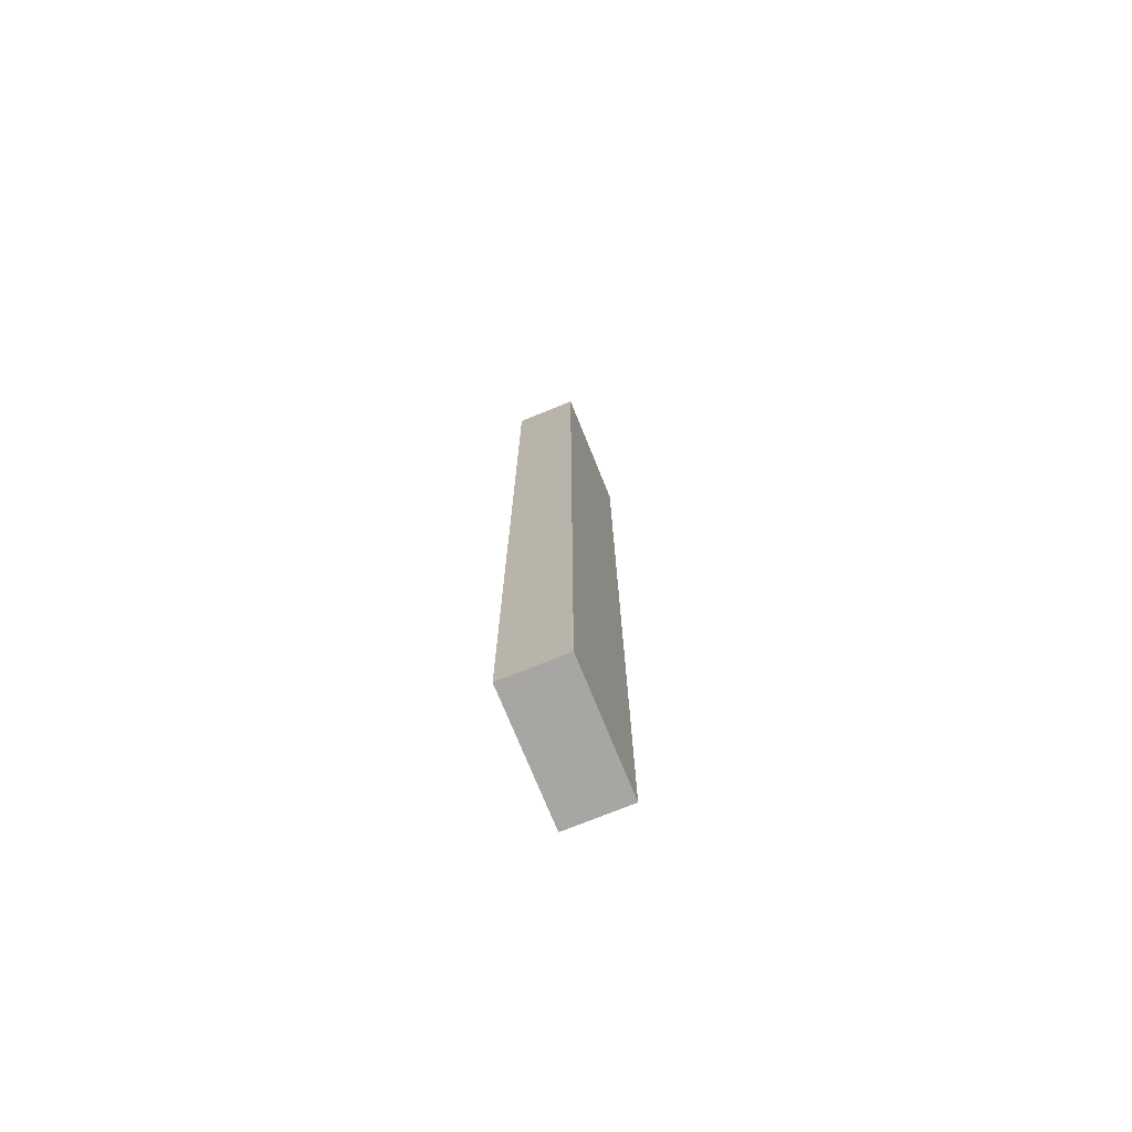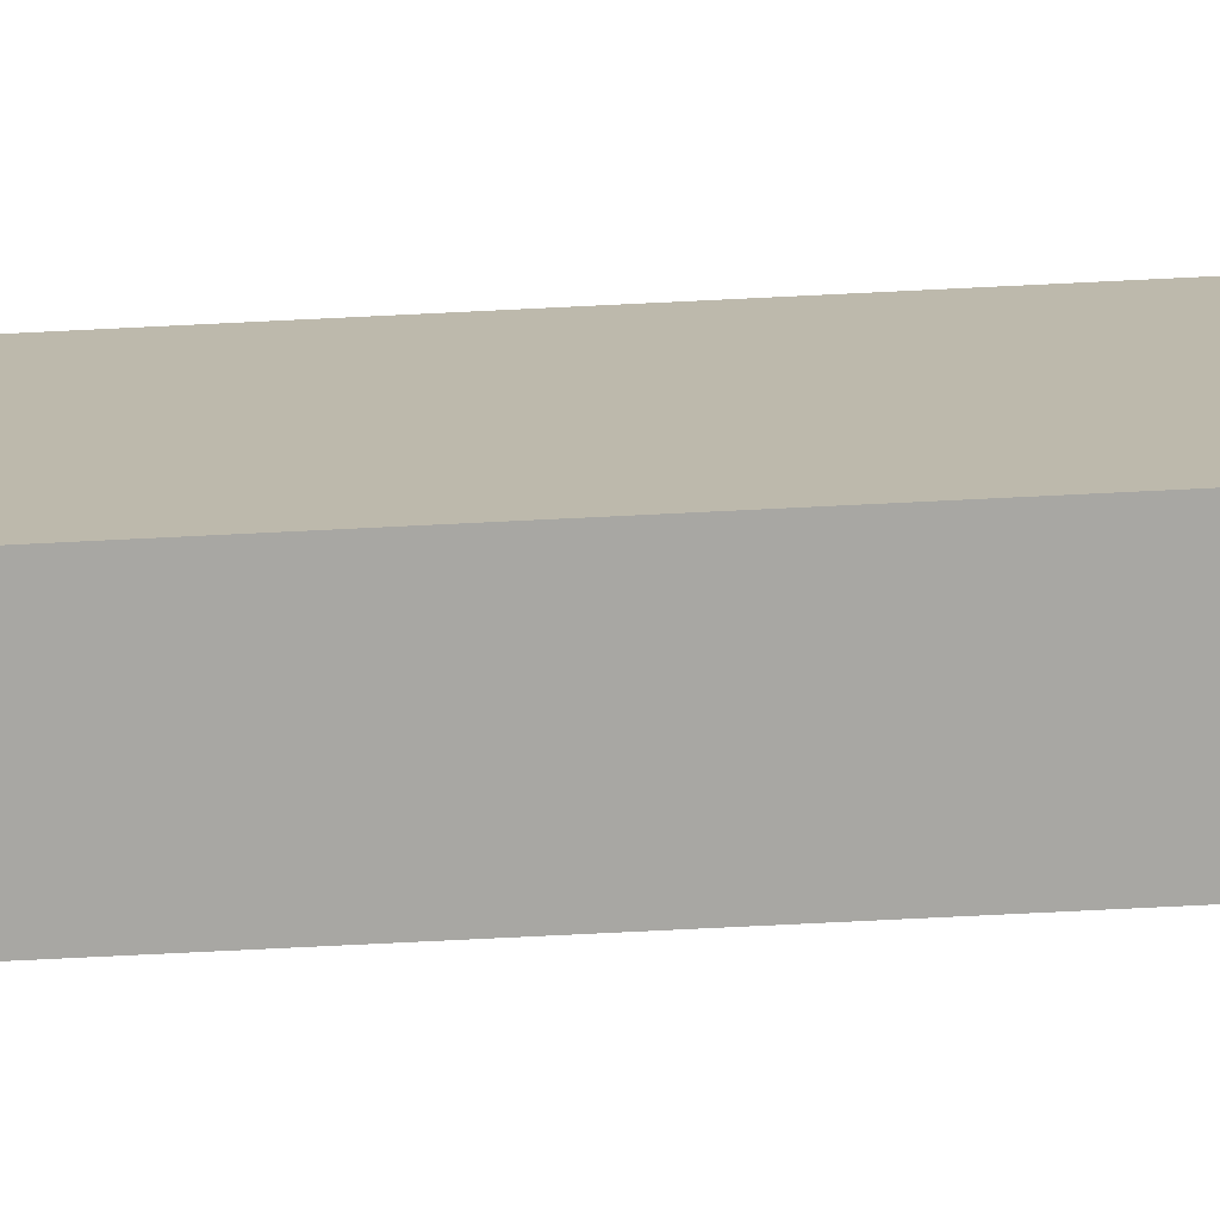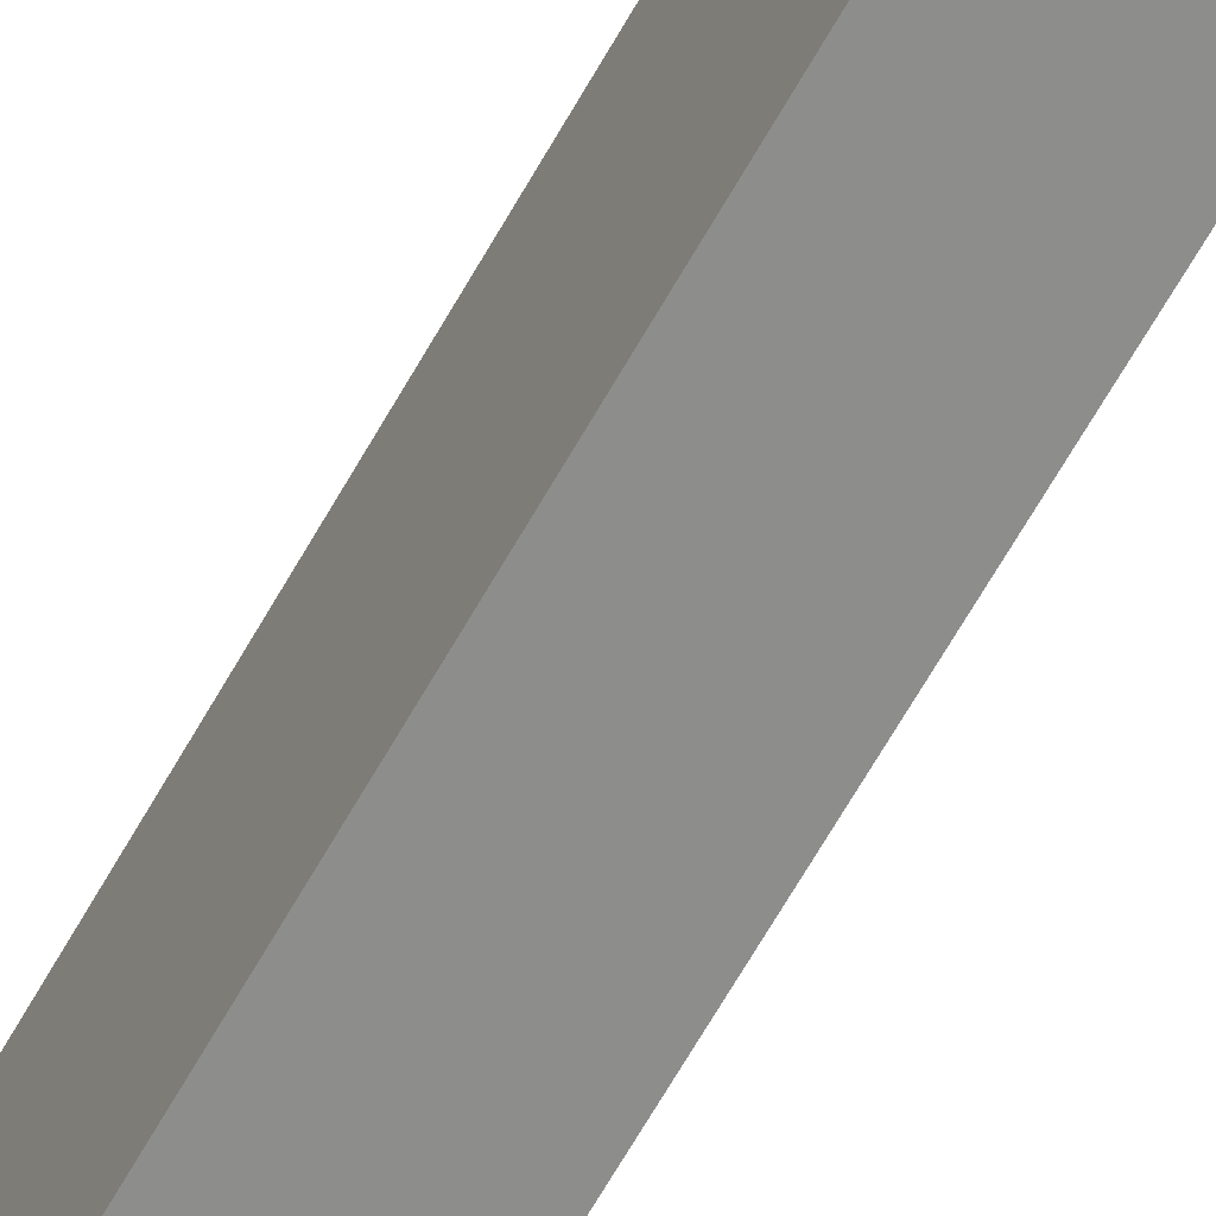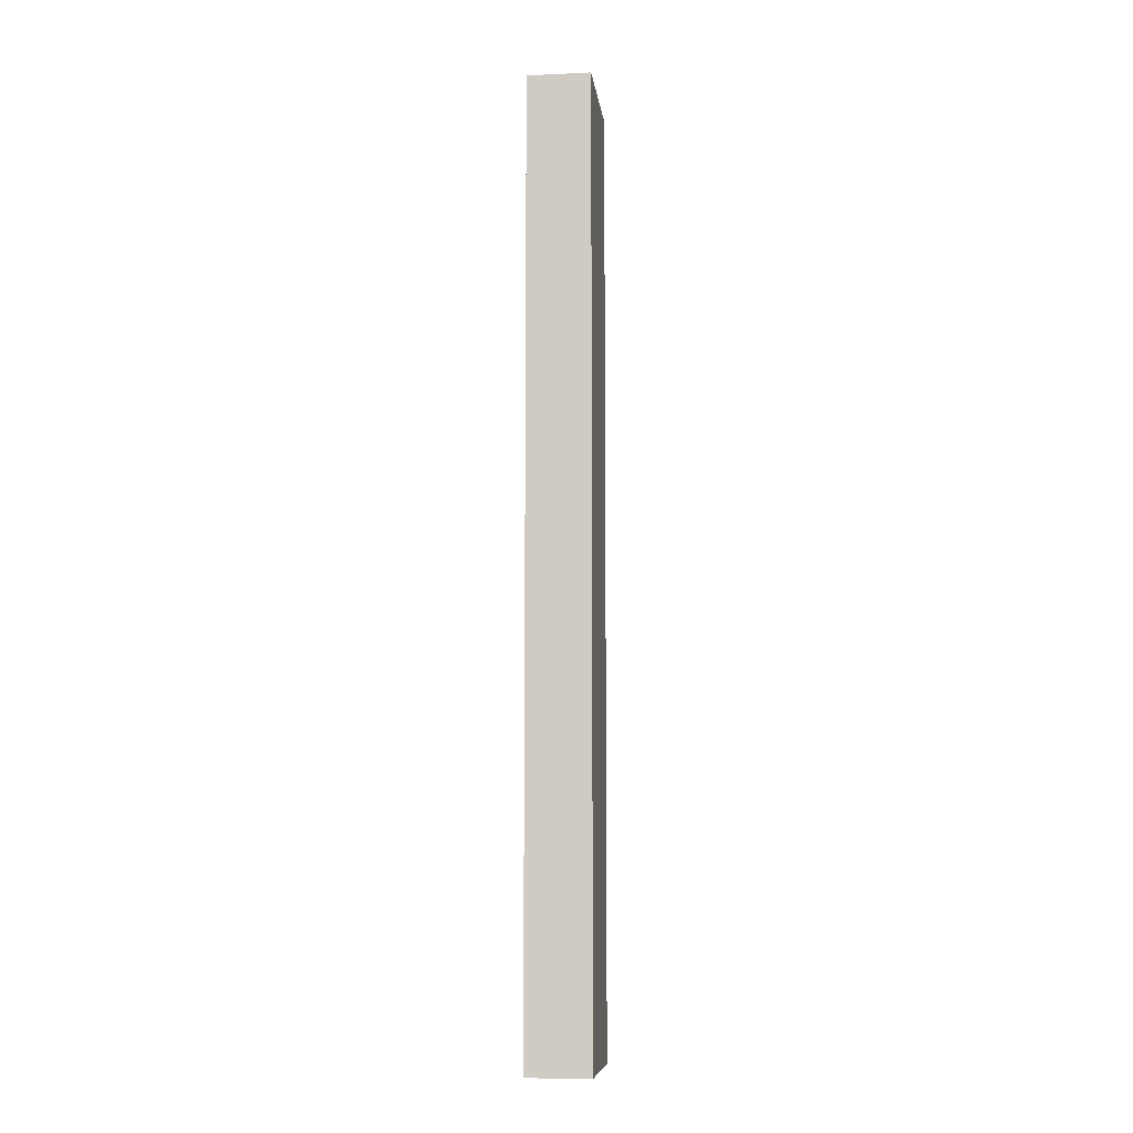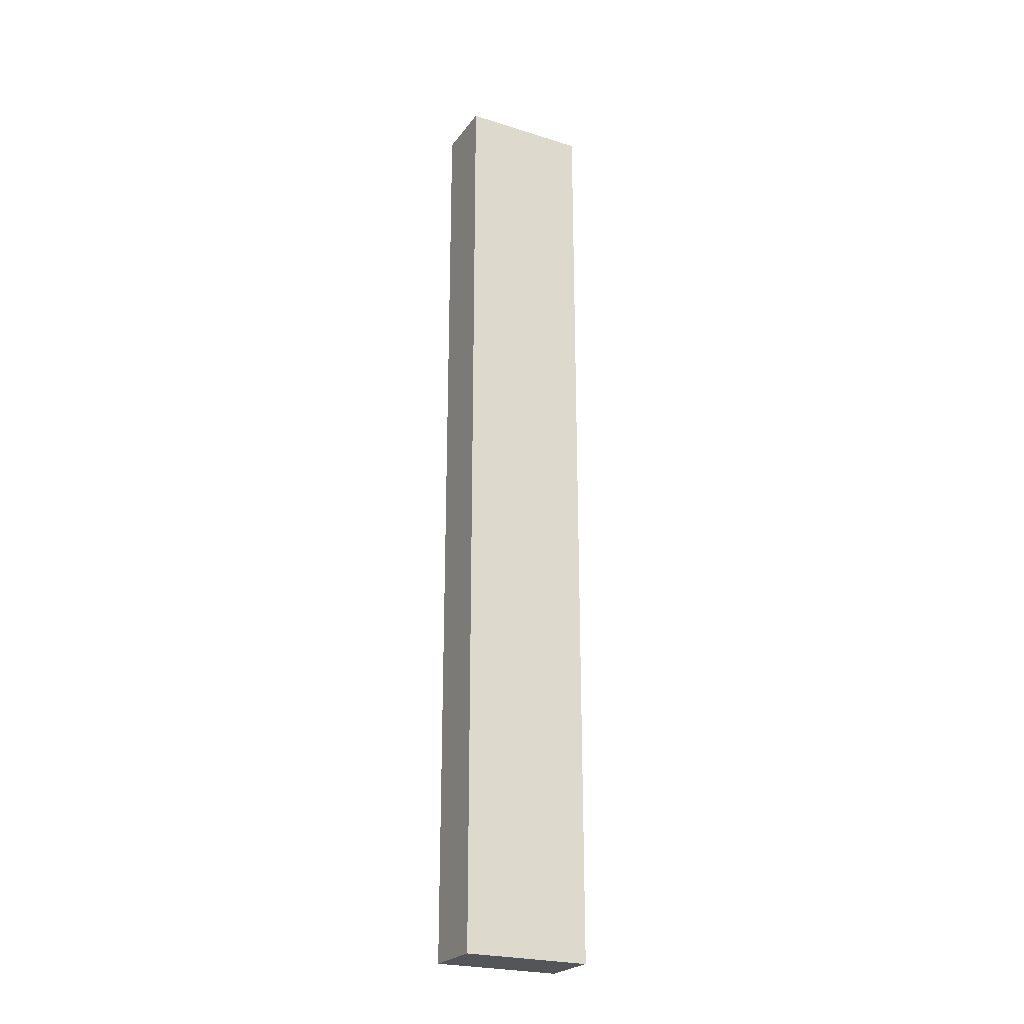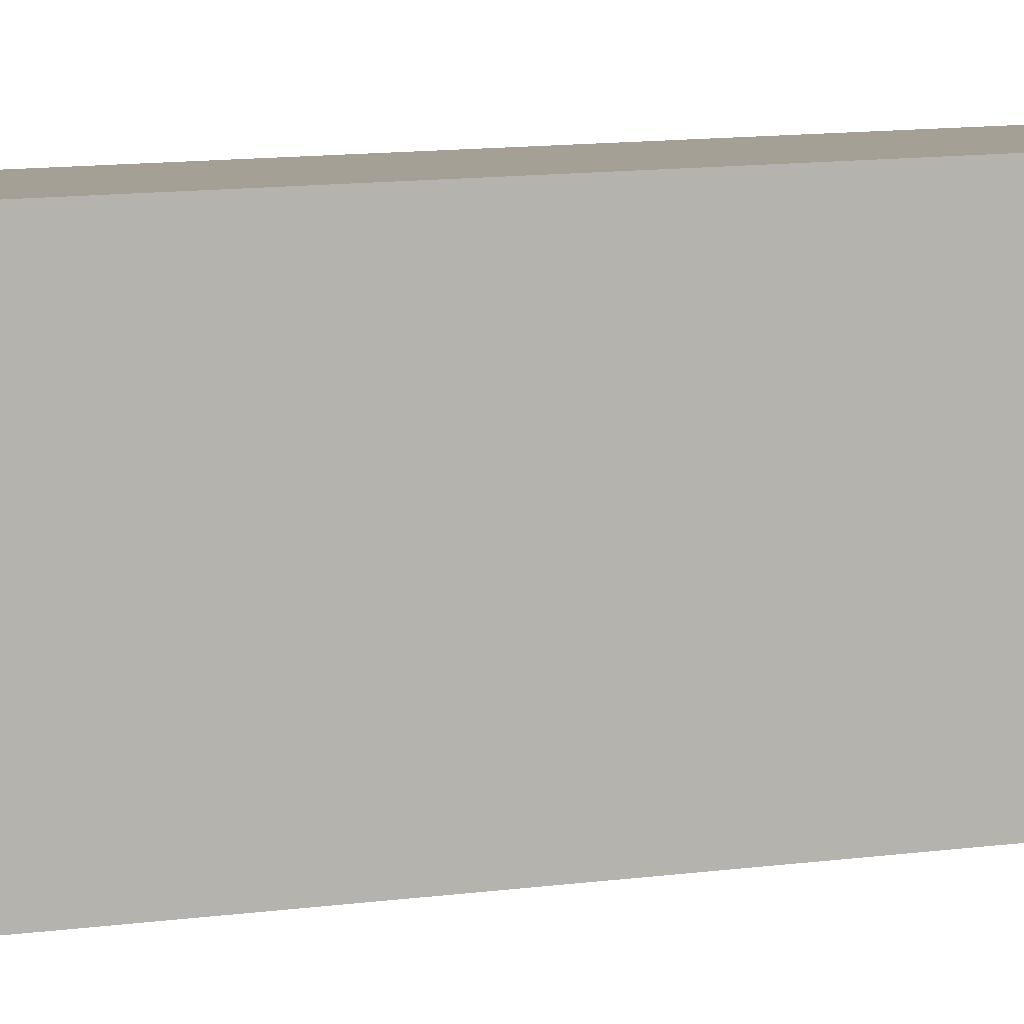
<metadata>
{"format":"obj","ext":"obj","renderer":"f3d","projection":"perspective","resolution":1024,"background":"white","views":[{"elev":-74.2,"azim":-157.9,"up":"+Z"},{"elev":-74.5,"azim":-87.2,"up":"+Y"},{"elev":-64.4,"azim":150.8,"up":"+Y"},{"elev":-8.5,"azim":6.9,"up":"+Z"},{"elev":-24.1,"azim":62.6,"up":"+Z"},{"elev":5.9,"azim":57.0,"up":"+Y"}]}
</metadata>
<code>
o _1x2_3/shelf_Ends1/mesh3/mesh3-geometry#mesh3-geometry
v 0.7945 0.3543 -0.1835
v 0.7945 0.4042 0.1906
v 0.7945 0.3543 0.1906
v 0.7945 0.4042 -0.1835
v 0.7696 0.3543 0.1906
v 0.7696 0.4042 -0.1835
v 0.7696 0.4042 0.1906
v 0.7696 0.3543 -0.1835
f 1 2 3
f 2 1 4
f 5 1 3
f 6 2 4
f 1 5 8
f 2 6 7
f 3 2 1
f 4 1 2
f 3 5 2
f 3 1 5
f 4 6 1
f 4 2 6
f 7 2 5
f 8 5 1
f 8 1 6
f 7 6 2
f 7 5 6
f 8 6 5
f 2 5 3
f 1 6 4
f 5 2 7
f 6 1 8
f 6 5 7
f 5 6 8

</code>
